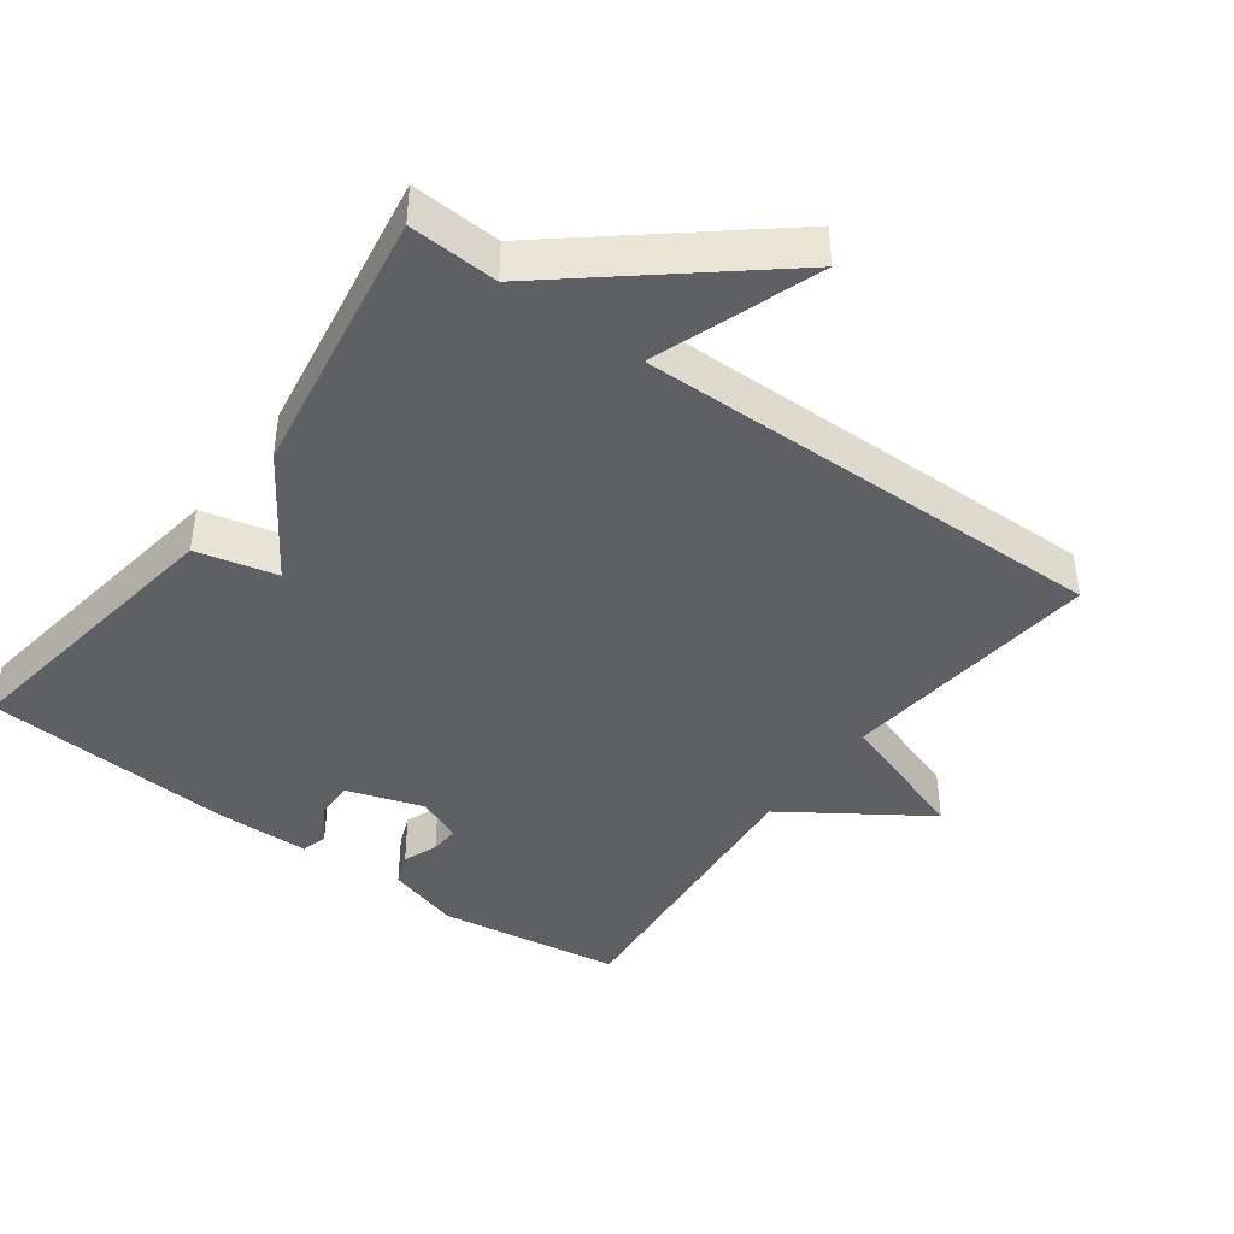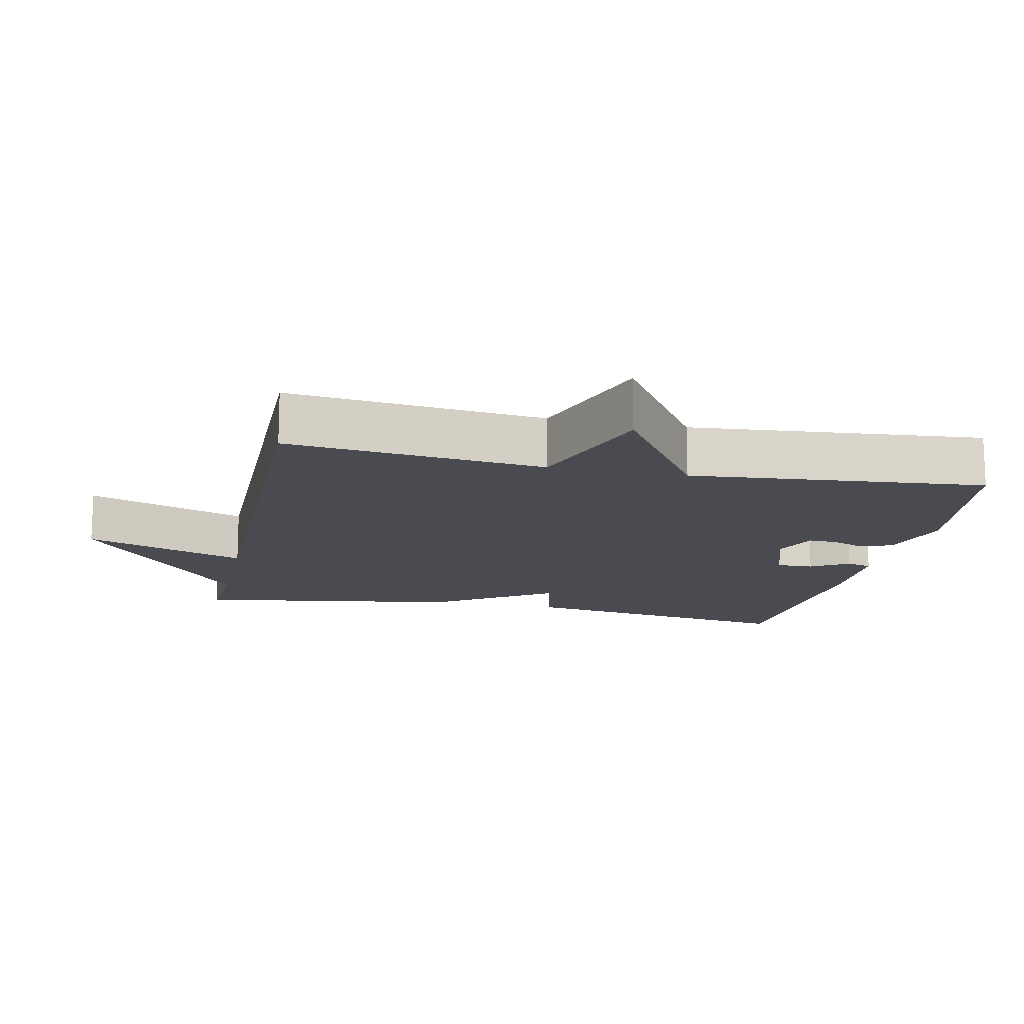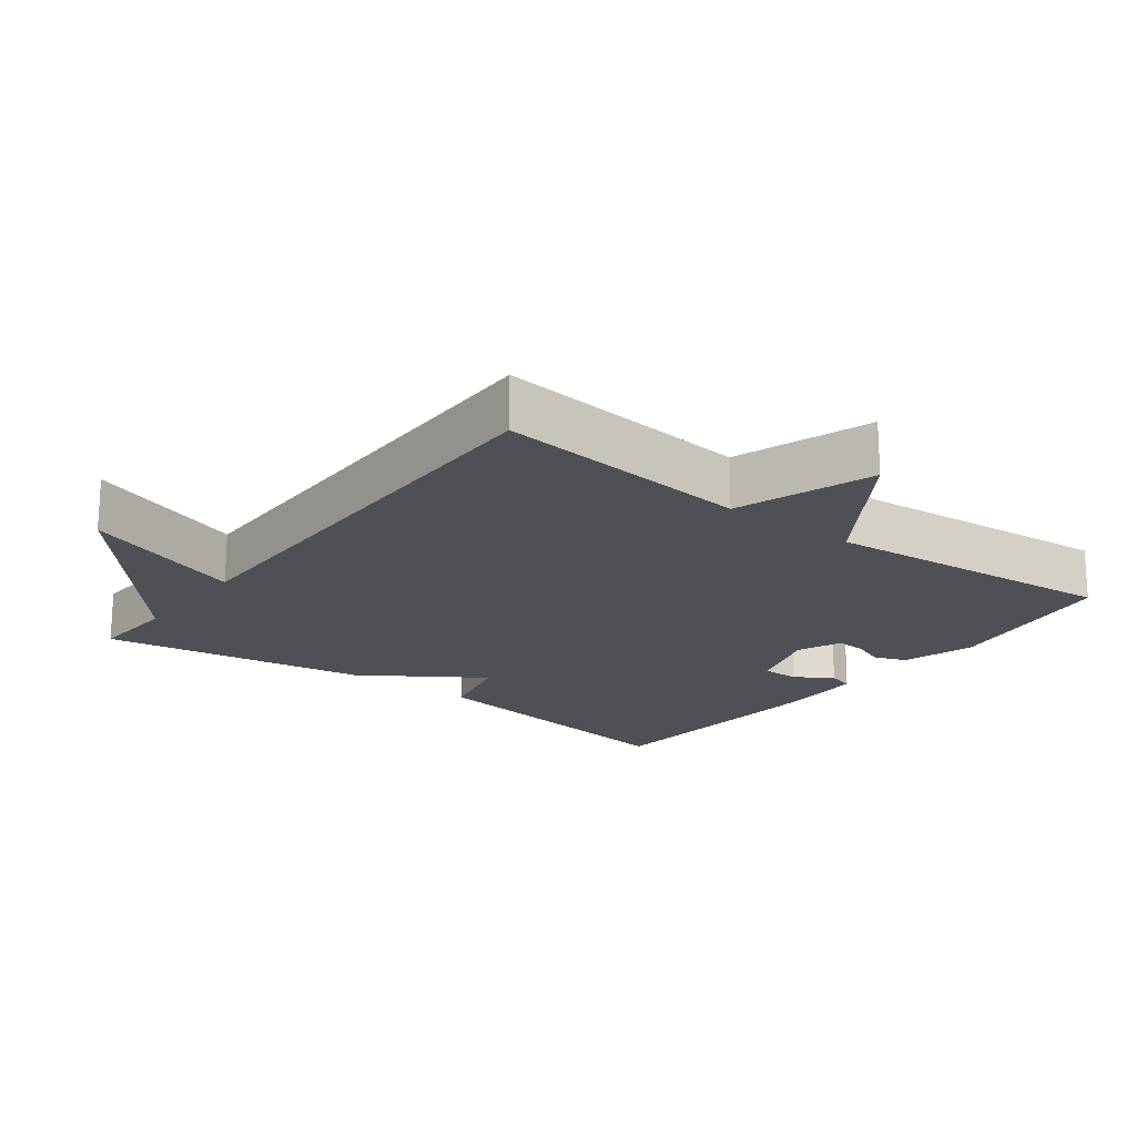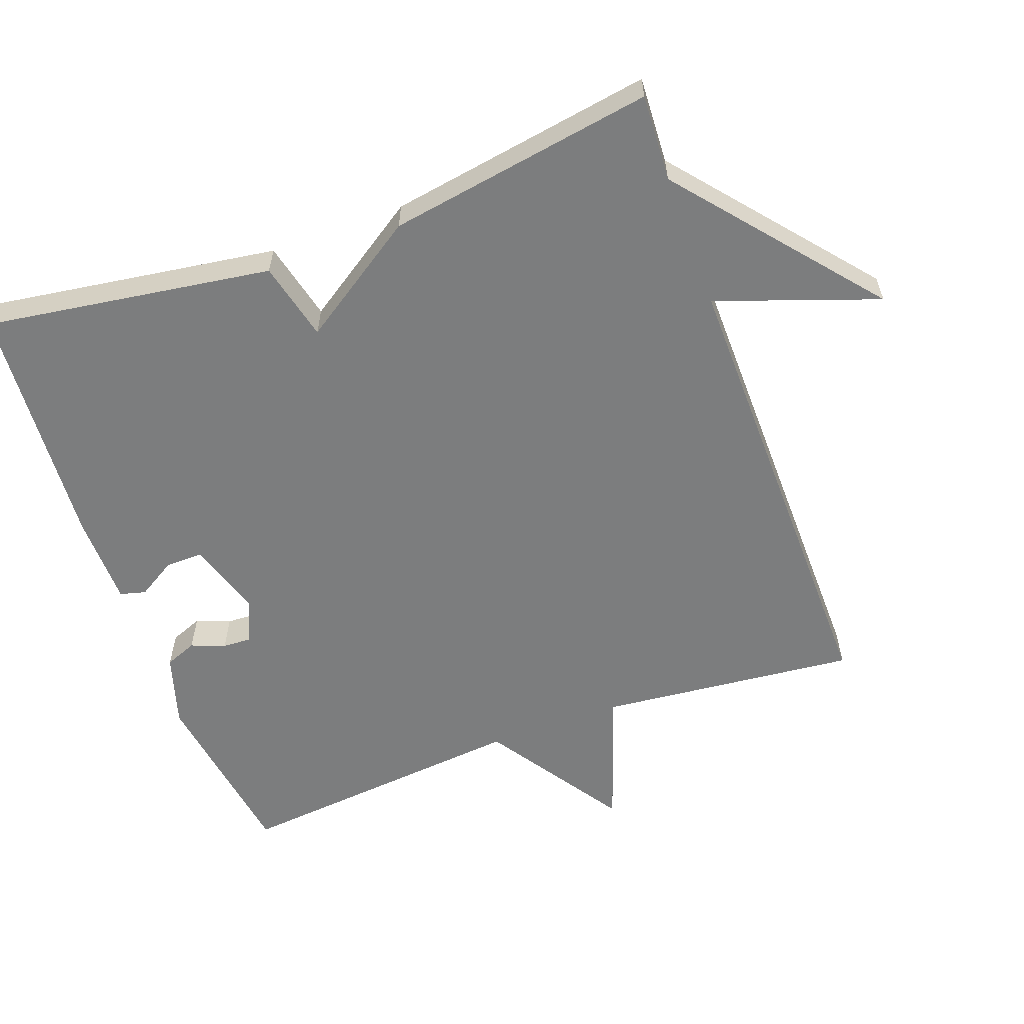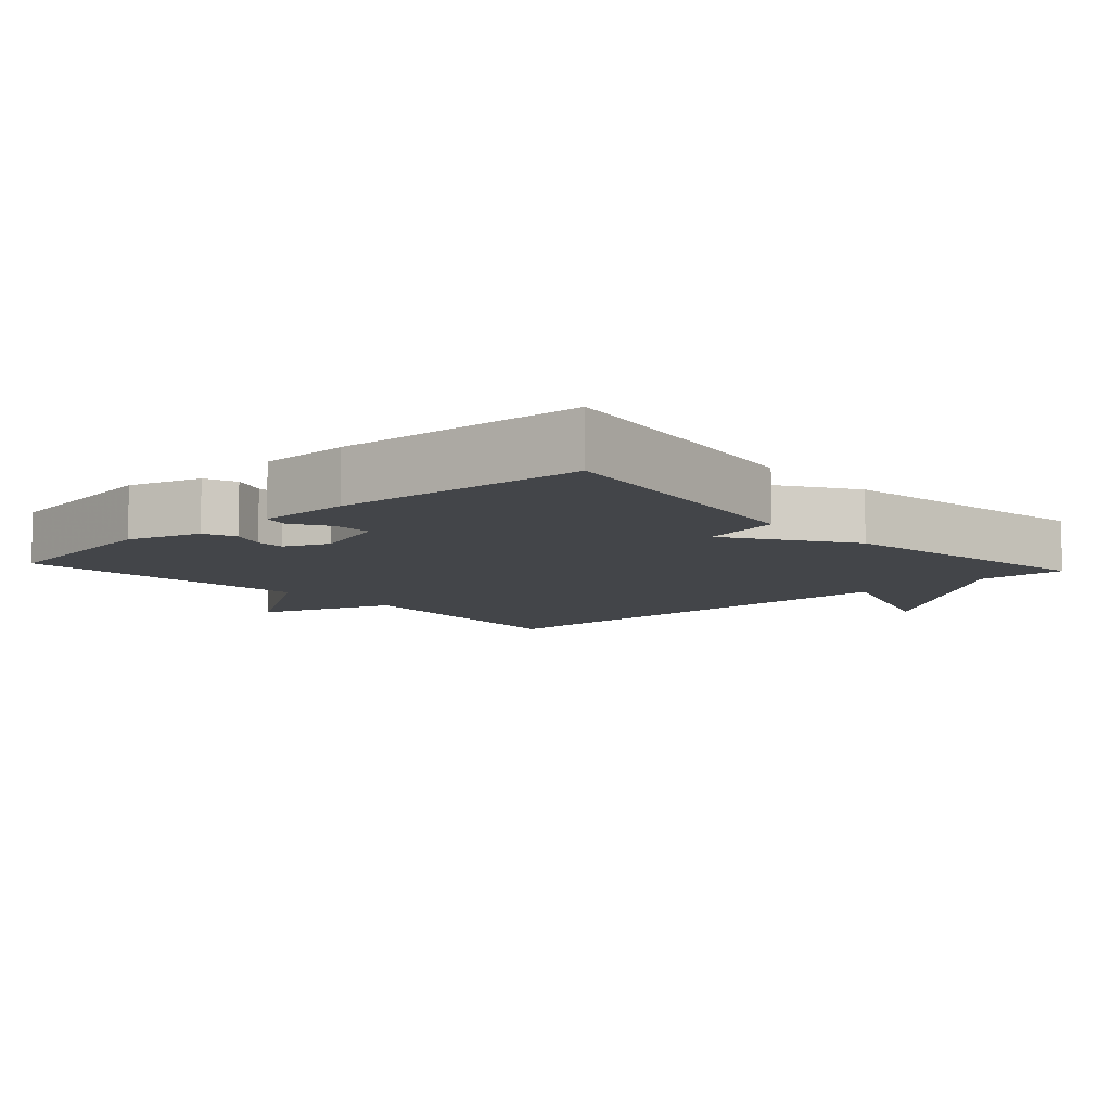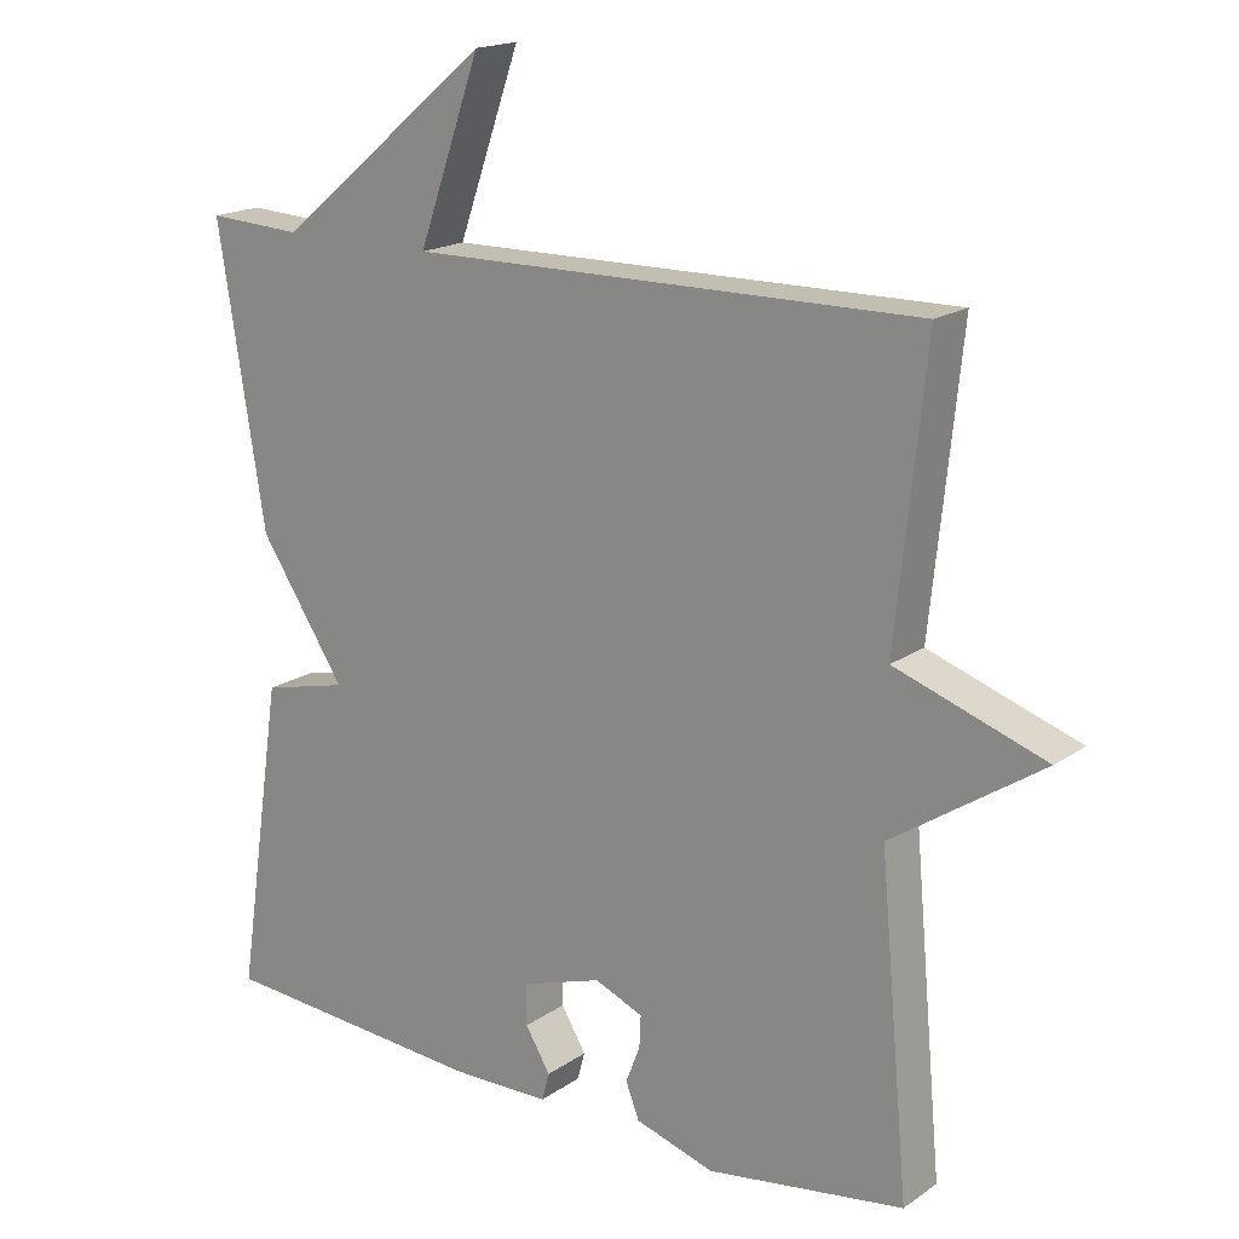
<metadata>
{"format":"obj","ext":"obj","renderer":"f3d","projection":"perspective","resolution":1024,"background":"white","views":[{"elev":-42.2,"azim":-36.2,"up":"+Y"},{"elev":-14.5,"azim":77.8,"up":"+Y"},{"elev":-19.4,"azim":52.7,"up":"+Y"},{"elev":-59.0,"azim":-69.8,"up":"+Y"},{"elev":-8.7,"azim":-137.9,"up":"+Y"},{"elev":17.7,"azim":37.1,"up":"+Z"}]}
</metadata>
<code>
v 0.5 0.07 -0.5
v 0.239 0.07 -0.539
v 0.134 0.07 -0.507
v 0.116 0.07 -0.461
v 0.135 0.07 -0.412
v 0.137 0.07 -0.37
v 0.073 0.07 -0.343
v -0.035 0.07 -0.378
v -0.034 0.07 -0.432
v -0.001 0.07 -0.487
v -0.011 0.07 -0.524
v -0.143 0.07 -0.526
v -0.5 0.07 -0.5
v -0.438 0.07 -0.086
v -0.324 0.07 -0.059
v -0.438 0.07 0.114
v -0.5 0.07 0.5
v -0.374 0.07 0.493
v -0.091 0.07 0.727
v -0.174 0.07 0.493
v 0.5 0.07 0.5
v 0.461 0.07 0.127
v 0.659 0.07 0.059
v 0.461 0.07 -0.073
v 0.5 0 -0.5
v 0.239 0 -0.539
v 0.134 0 -0.507
v 0.116 0 -0.461
v 0.135 0 -0.412
v 0.137 0 -0.37
v 0.073 0 -0.343
v -0.035 0 -0.378
v -0.034 0 -0.432
v -0.001 0 -0.487
v -0.011 0 -0.524
v -0.143 0 -0.526
v -0.5 0 -0.5
v -0.438 0 -0.086
v -0.324 0 -0.059
v -0.438 0 0.114
v -0.5 0 0.5
v -0.374 0 0.493
v -0.091 0 0.727
v -0.174 0 0.493
v 0.5 0 0.5
v 0.461 0 0.127
v 0.659 0 0.059
v 0.461 0 -0.073
f 22 23 24
f 20 21 22
f 20 22 24
f 18 19 20
f 24 1 2
f 20 24 2
f 18 20 2
f 15 16 17 18
f 13 14 15
f 12 13 15
f 11 12 15
f 10 11 15
f 9 10 15
f 8 9 15 18
f 7 8 18
f 6 7 18
f 2 3 4 5
f 2 5 6
f 2 6 18
f 48 47 46
f 46 45 44
f 48 46 44
f 44 43 42
f 26 25 48
f 26 48 44
f 26 44 42
f 42 41 40 39
f 39 38 37
f 39 37 36
f 39 36 35
f 39 35 34
f 39 34 33
f 42 39 33 32
f 42 32 31
f 42 31 30
f 29 28 27 26
f 30 29 26
f 42 30 26
f 1 25 26 2
f 2 26 27 3
f 3 27 28 4
f 4 28 29 5
f 5 29 30 6
f 6 30 31 7
f 7 31 32 8
f 8 32 33 9
f 9 33 34 10
f 10 34 35 11
f 11 35 36 12
f 12 36 37 13
f 13 37 38 14
f 14 38 39 15
f 15 39 40 16
f 16 40 41 17
f 17 41 42 18
f 18 42 43 19
f 19 43 44 20
f 20 44 45 21
f 21 45 46 22
f 22 46 47 23
f 23 47 48 24
f 24 48 25 1

</code>
